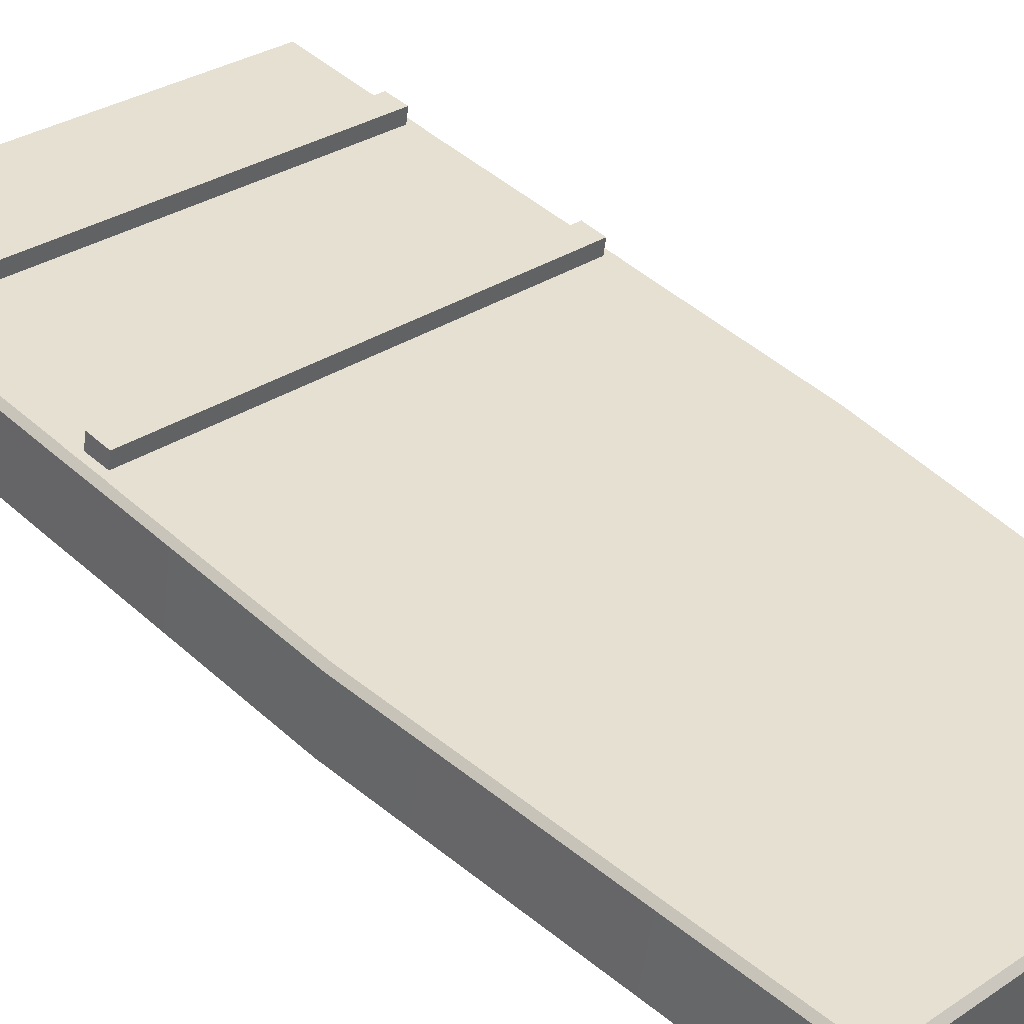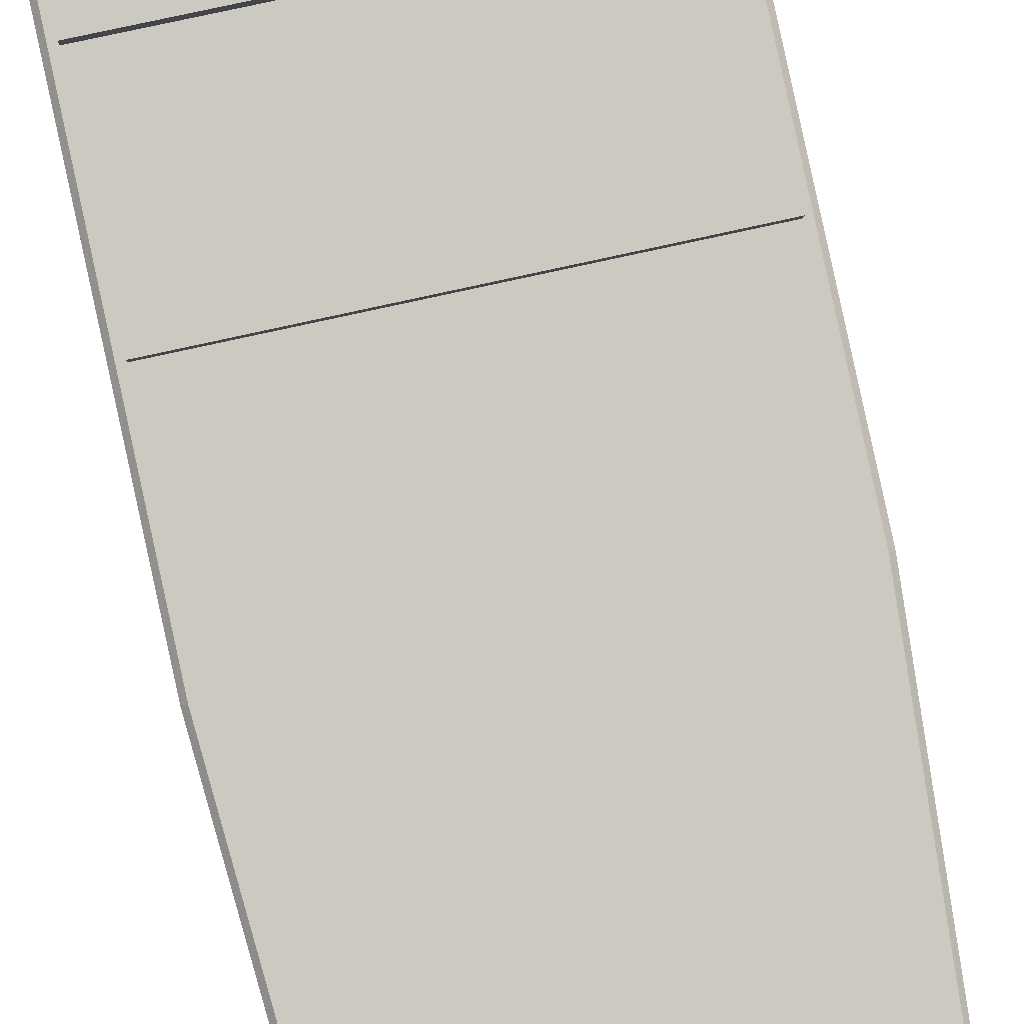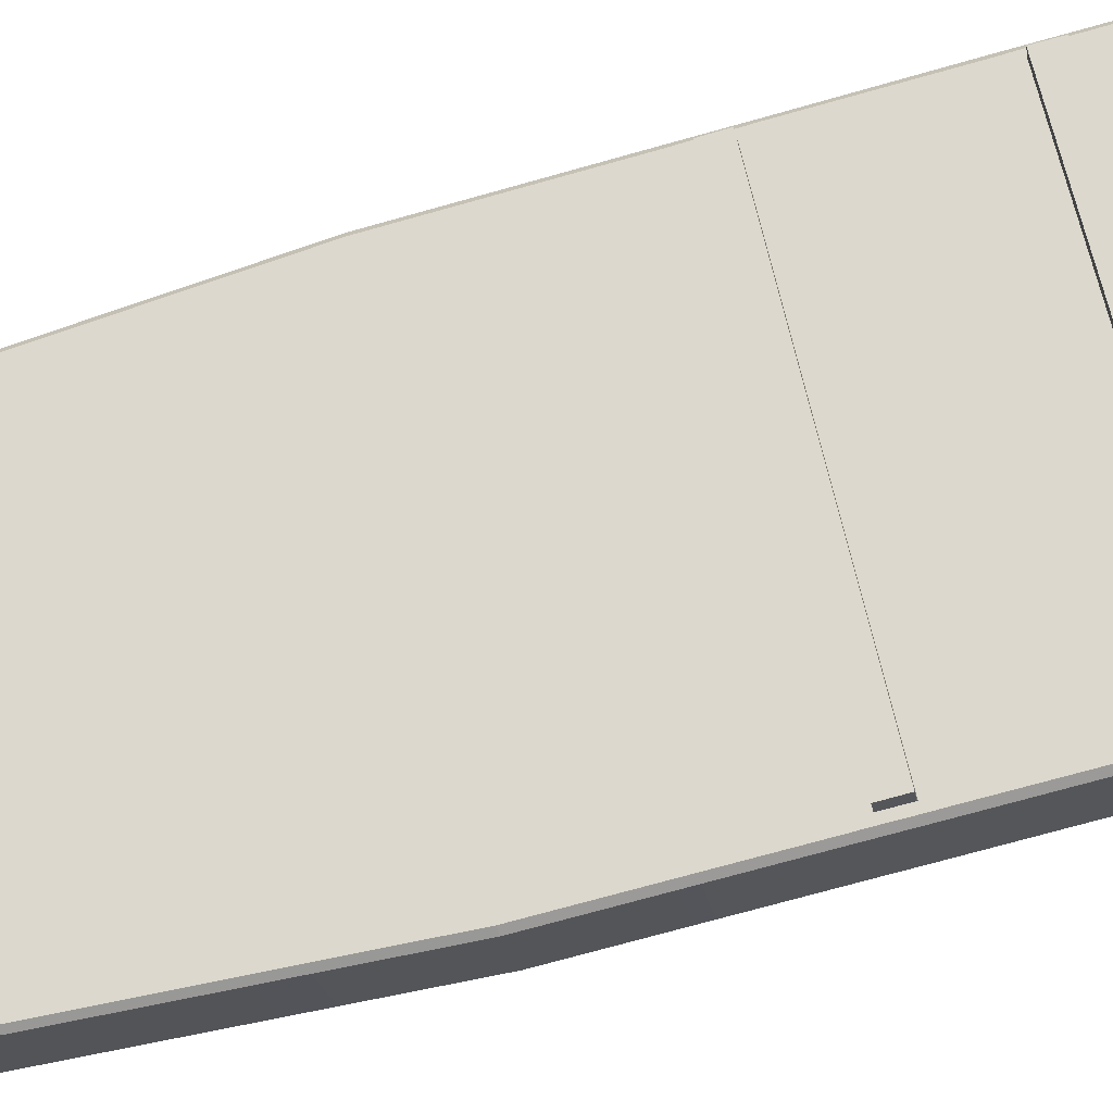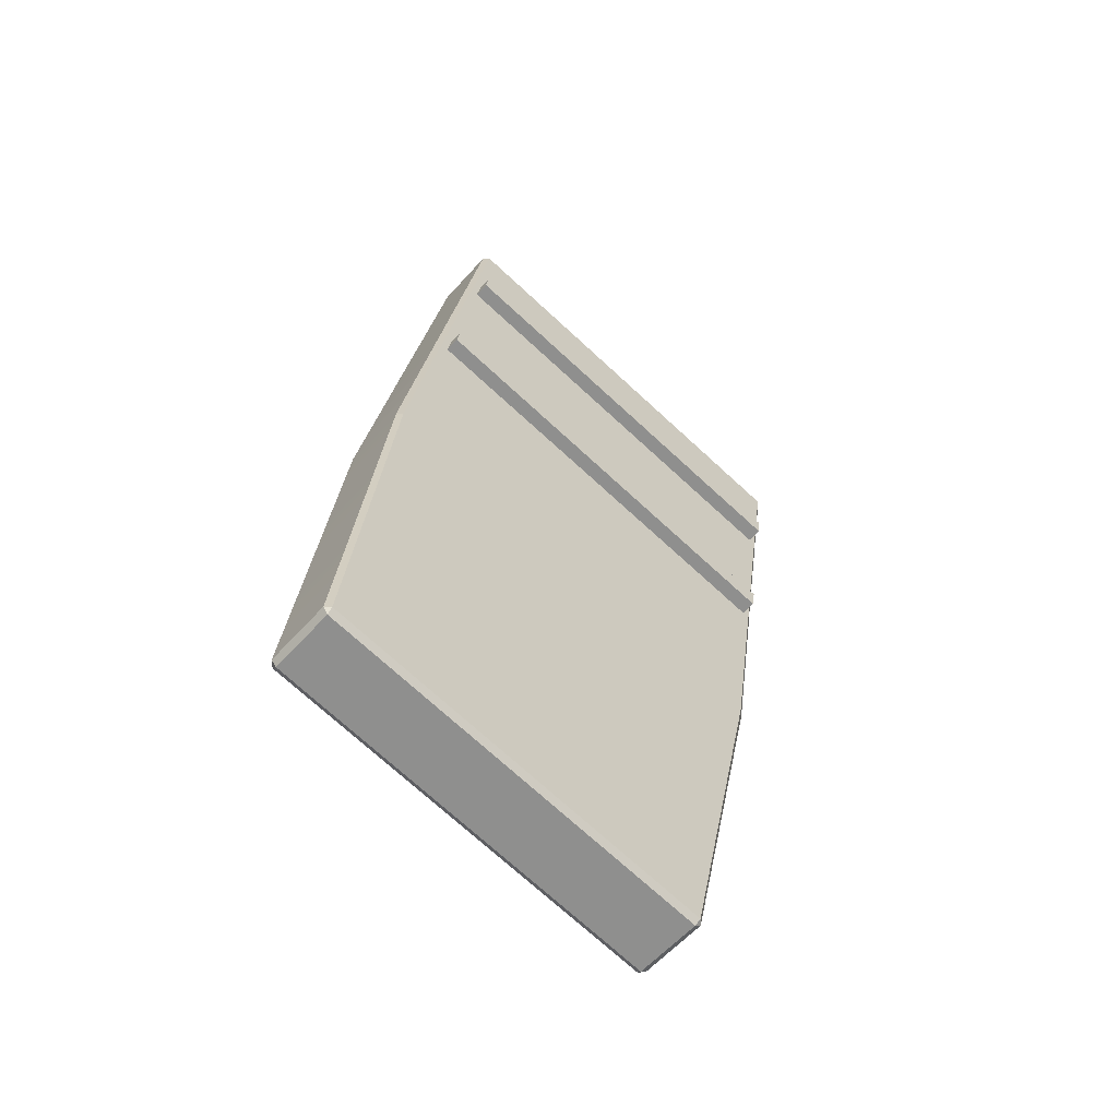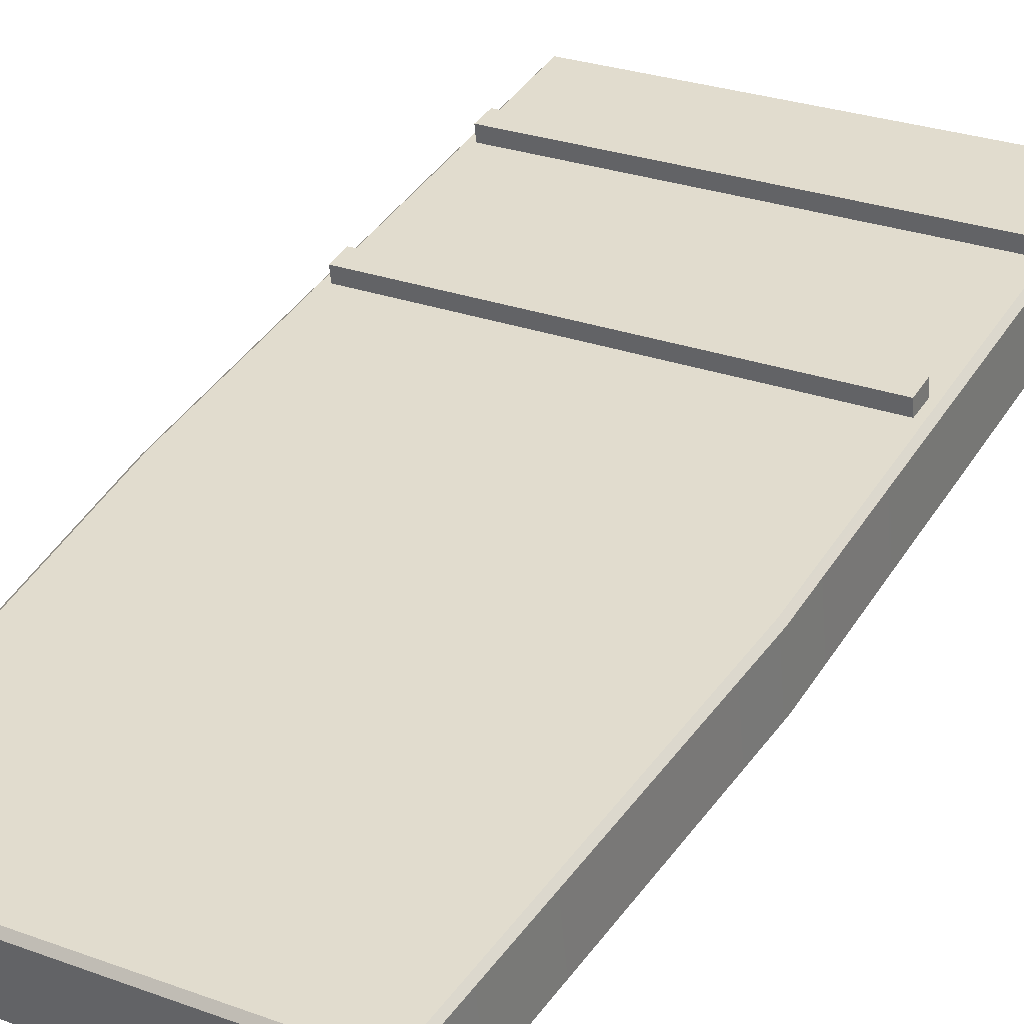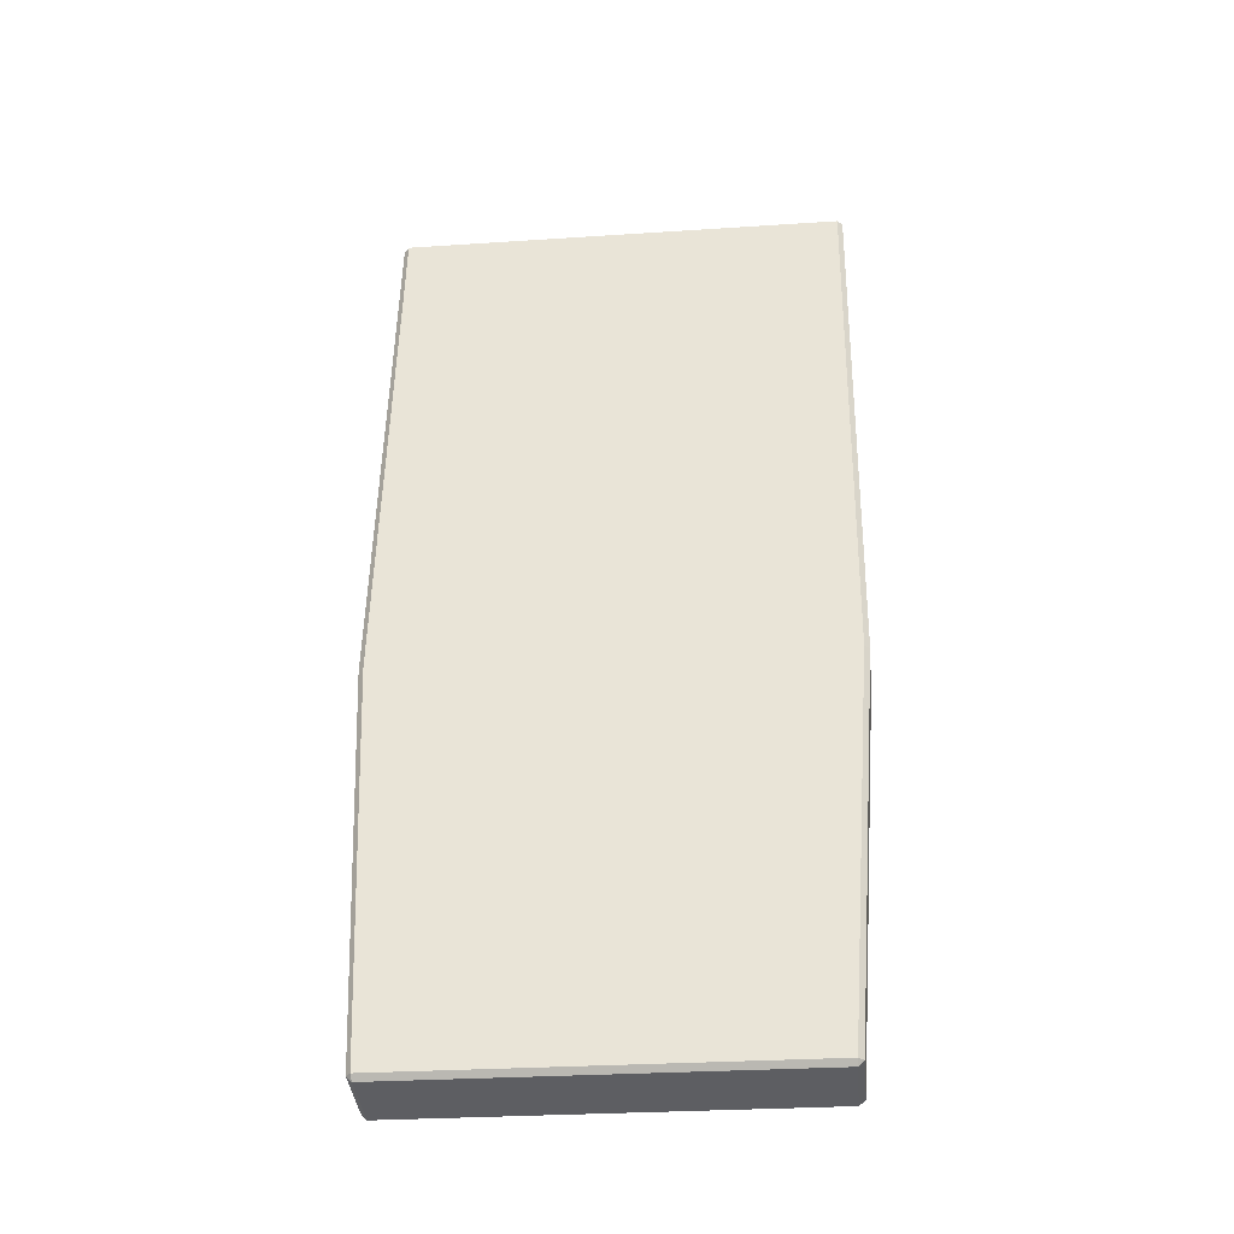
<metadata>
{"format":"obj","ext":"obj","renderer":"f3d","projection":"perspective","resolution":1024,"background":"white","views":[{"elev":30.2,"azim":135.8,"up":"+Y"},{"elev":77.6,"azim":167.5,"up":"+Y"},{"elev":64.9,"azim":-102.0,"up":"+Y"},{"elev":-73.7,"azim":137.6,"up":"+Z"},{"elev":27.5,"azim":-150.7,"up":"+Y"},{"elev":-28.7,"azim":5.7,"up":"+Z"}]}
</metadata>
<code>
v 195.4 781.5 257.7
v 194.8 781.5 257.7
v 195.4 781.8 259.1
v 194.7 781.8 259.1
v 195.4 781.6 257.7
v 194.8 781.6 257.7
v 195.4 781.9 259.1
v 194.7 781.9 259.1
v 195.4 781.7 259
v 194.7 781.7 259
v 194.7 781.9 259
v 195.4 781.8 259
v 195.4 781.7 258.9
v 194.7 781.8 258.9
v 194.7 781.7 258.9
v 195.4 781.8 258.9
v 195.4 781.7 258.7
v 194.7 781.8 258.7
v 194.7 781.7 258.7
v 195.4 781.8 258.7
v 195.4 781.7 258.6
v 194.7 781.8 258.6
v 194.7 781.7 258.6
v 195.4 781.8 258.6
v 195.4 781.8 258.9
v 195.4 781.8 258.9
v 194.8 781.8 258.9
v 194.8 781.8 258.9
v 195.4 781.8 258.6
v 195.4 781.8 258.6
v 194.8 781.8 258.6
v 194.8 781.8 258.6
v 195.4 781.9 258.9
v 195.4 781.8 258.9
v 194.8 781.8 258.9
v 194.8 781.9 258.9
v 195.4 781.8 258.6
v 195.4 781.8 258.6
v 194.8 781.8 258.6
v 194.8 781.8 258.6
v 195.4 781.9 258.9
v 195.4 781.9 258.9
v 194.8 781.9 258.9
v 194.8 781.9 258.9
v 195.4 781.8 258.6
v 195.4 781.8 258.6
v 194.8 781.8 258.6
v 194.8 781.8 258.6
v 195.4 781.6 258.3
v 194.7 781.7 258.3
v 194.7 781.6 258.3
v 195.4 781.7 258.3
v 195.4 781.8 259.1
v 195.3 781.5 257.7
v 195.3 781.6 257.7
v 195.4 781.9 259.1
v 195.4 781.7 259
v 195.4 781.9 259
v 195.4 781.7 258.9
v 195.4 781.8 258.9
v 195.4 781.7 258.7
v 195.4 781.8 258.7
v 195.4 781.7 258.6
v 195.4 781.8 258.6
v 195.4 781.8 258.9
v 195.4 781.8 258.9
v 195.4 781.8 258.6
v 195.4 781.8 258.6
v 195.4 781.8 258.9
v 195.4 781.9 258.9
v 195.4 781.8 258.6
v 195.4 781.8 258.6
v 195.4 781.9 258.9
v 195.4 781.9 258.9
v 195.4 781.8 258.6
v 195.4 781.8 258.6
v 195.4 781.6 258.3
v 195.4 781.7 258.3
v 194.8 781.5 257.7
v 194.8 781.9 259.1
v 194.8 781.9 259
v 194.8 781.8 258.7
v 194.8 781.8 258.9
v 194.8 781.8 258.6
v 194.8 781.9 258.9
v 194.8 781.8 258.6
v 194.8 781.9 258.9
v 194.8 781.8 258.6
v 194.8 781.7 258.3
v 194.8 781.8 259.1
v 194.9 781.6 257.7
v 194.8 781.7 259
v 194.8 781.7 258.9
v 194.8 781.8 258.9
v 194.8 781.7 258.7
v 194.8 781.7 258.6
v 194.8 781.8 258.6
v 194.8 781.8 258.9
v 194.8 781.8 258.6
v 194.8 781.8 258.9
v 194.8 781.8 258.6
v 194.8 781.9 258.9
v 194.8 781.8 258.6
v 194.8 781.6 258.3
v 195.4 781.5 257.7
v 195.4 781.5 257.7
v 194.8 781.5 257.7
v 194.8 781.5 257.7
v 195.4 781.8 259.1
v 195.4 781.8 259.1
v 194.7 781.8 259.1
v 194.7 781.8 259.1
v 195.4 781.6 257.7
v 195.4 781.6 257.7
v 194.8 781.6 257.7
v 194.8 781.6 257.7
v 195.4 781.9 259.1
v 195.4 781.9 259.1
v 194.7 781.9 259.1
v 194.7 781.9 259.1
v 195.4 781.7 259
v 194.7 781.7 259
v 194.7 781.9 259
v 194.7 781.8 259
v 195.4 781.9 259
v 195.4 781.9 259
v 195.4 781.7 258.9
v 194.7 781.8 258.9
v 194.7 781.8 258.9
v 194.7 781.7 258.9
v 195.4 781.8 258.9
v 195.4 781.8 258.9
v 195.4 781.7 258.7
v 194.7 781.8 258.7
v 194.7 781.8 258.7
v 194.7 781.7 258.7
v 195.4 781.8 258.7
v 195.4 781.8 258.7
v 195.4 781.7 258.6
v 194.7 781.8 258.6
v 194.7 781.8 258.6
v 194.7 781.7 258.6
v 195.4 781.8 258.6
v 195.4 781.8 258.6
v 195.4 781.6 258.3
v 194.7 781.7 258.3
v 194.7 781.6 258.3
v 195.4 781.7 258.3
v 195.3 781.8 259.1
v 195.4 781.8 259.1
v 195.3 781.5 257.7
v 195.3 781.5 257.7
v 195.3 781.6 257.7
v 195.3 781.6 257.7
v 195.3 781.9 259.1
v 195.4 781.9 259.1
v 194.9 781.5 257.7
v 194.9 781.5 257.7
v 194.8 781.9 259.1
v 194.8 781.9 259.1
v 194.8 781.8 259.1
v 194.8 781.8 259.1
v 194.9 781.6 257.7
v 194.8 781.6 257.7
f 145 77 54
f 54 105 145
f 154 78 52
f 52 113 154
f 152 55 5
f 5 106 152
f 147 50 6
f 6 108 147
f 162 80 8
f 8 112 162
f 121 12 7
f 7 110 121
f 109 150 57
f 57 9 109
f 119 160 81
f 81 11 119
f 4 120 124
f 124 10 4
f 127 16 12
f 12 121 127
f 9 57 59
f 59 13 9
f 44 87 102
f 102 43 44
f 10 124 129
f 129 15 10
f 133 20 16
f 16 127 133
f 13 59 61
f 61 17 13
f 128 94 82
f 82 18 128
f 15 129 135
f 135 19 15
f 139 24 20
f 20 133 139
f 17 61 63
f 63 21 17
f 48 88 103
f 103 47 48
f 19 135 141
f 141 23 19
f 49 148 24
f 24 139 49
f 125 132 26
f 26 25 125
f 60 65 26
f 131 60 26
f 132 131 26
f 14 123 28
f 28 27 14
f 81 83 28
f 11 81 28
f 123 11 28
f 137 144 30
f 30 29 137
f 64 67 30
f 143 64 30
f 144 143 30
f 22 134 32
f 32 31 22
f 82 84 32
f 18 82 32
f 134 18 32
f 25 26 34
f 34 33 25
f 69 34 26
f 26 65 69
f 27 28 36
f 36 35 27
f 85 36 28
f 28 83 85
f 29 30 38
f 38 37 29
f 71 38 30
f 30 67 71
f 31 32 40
f 40 39 31
f 86 40 32
f 32 84 86
f 33 34 42
f 42 41 33
f 69 73 42
f 42 34 69
f 35 36 44
f 44 43 35
f 85 87 44
f 44 36 85
f 37 38 46
f 46 45 37
f 71 75 46
f 46 38 71
f 39 40 48
f 48 47 39
f 86 88 48
f 48 40 86
f 140 97 89
f 89 146 140
f 23 141 50
f 50 147 23
f 1 114 148
f 148 49 1
f 104 158 54
f 54 77 104
f 91 89 78
f 78 154 91
f 157 163 153
f 153 151 157
f 3 118 156
f 156 53 3
f 90 92 57
f 57 150 90
f 117 126 58
f 58 56 117
f 92 93 59
f 59 57 92
f 41 42 73
f 73 74 41
f 93 95 61
f 61 59 93
f 131 138 62
f 62 60 131
f 95 96 63
f 63 61 95
f 45 46 75
f 75 76 45
f 94 98 65
f 65 60 94
f 58 126 125
f 58 125 25
f 58 25 66
f 97 99 67
f 67 64 97
f 62 138 137
f 62 137 29
f 62 29 68
f 98 100 69
f 69 65 98
f 33 70 66
f 66 25 33
f 99 101 71
f 71 67 99
f 37 72 68
f 68 29 37
f 100 102 73
f 73 69 100
f 33 41 74
f 74 70 33
f 101 103 75
f 75 71 101
f 37 45 76
f 76 72 37
f 96 104 77
f 77 63 96
f 143 52 78
f 78 64 143
f 149 155 159
f 159 161 149
f 56 58 81
f 81 160 56
f 74 73 102
f 102 87 74
f 60 62 82
f 82 94 60
f 76 75 103
f 103 88 76
f 58 66 83
f 83 81 58
f 62 68 84
f 84 82 62
f 66 70 85
f 85 83 66
f 68 72 86
f 86 84 68
f 70 74 87
f 87 85 70
f 72 76 88
f 88 86 72
f 64 78 89
f 89 97 64
f 51 107 158
f 158 104 51
f 115 146 89
f 89 91 115
f 2 116 164
f 164 79 2
f 111 122 92
f 92 90 111
f 122 130 93
f 93 92 122
f 130 136 95
f 95 93 130
f 136 142 96
f 96 95 136
f 94 128 14
f 94 14 27
f 94 27 98
f 97 140 22
f 97 22 31
f 97 31 99
f 35 100 98
f 98 27 35
f 39 101 99
f 99 31 39
f 35 43 102
f 102 100 35
f 39 47 103
f 103 101 39
f 104 96 142
f 142 51 104
f 77 145 21
f 21 63 77
f 1 105 106
f 2 107 108
f 3 109 110
f 4 111 112
f 5 113 114
f 6 115 116
f 7 117 118
f 8 119 120
f 11 123 124
f 12 125 126
f 14 128 129
f 16 131 132
f 18 134 135
f 20 137 138
f 22 140 141
f 24 143 144
f 53 149 150
f 54 151 152
f 55 153 154
f 56 155 156
f 79 157 158
f 80 159 160
f 90 161 162
f 91 163 164
f 105 1 49
f 49 145 105
f 109 3 53
f 53 150 109
f 111 4 10
f 10 122 111
f 107 2 79
f 79 158 107
f 113 5 55
f 55 154 113
f 115 6 50
f 50 146 115
f 119 8 80
f 80 160 119
f 117 7 12
f 12 126 117
f 2 108 6
f 6 116 2
f 5 114 1
f 1 106 5
f 4 112 8
f 8 120 4
f 3 110 7
f 7 118 3
f 9 121 110
f 110 109 9
f 122 10 15
f 15 130 122
f 11 124 120
f 120 119 11
f 125 12 16
f 16 132 125
f 13 127 121
f 121 9 13
f 14 129 124
f 124 123 14
f 130 15 19
f 19 136 130
f 131 16 20
f 20 138 131
f 17 133 127
f 127 13 17
f 18 135 129
f 129 128 18
f 136 19 23
f 23 142 136
f 137 20 24
f 24 144 137
f 21 139 133
f 133 17 21
f 22 141 135
f 135 134 22
f 147 51 142
f 142 23 147
f 143 24 148
f 148 52 143
f 139 21 145
f 145 49 139
f 146 50 141
f 141 140 146
f 51 147 108
f 108 107 51
f 52 148 114
f 114 113 52
f 150 149 161
f 161 90 150
f 54 152 106
f 106 105 54
f 154 153 163
f 163 91 154
f 56 156 118
f 118 117 56
f 152 151 153
f 153 55 152
f 149 53 156
f 156 155 149
f 158 157 151
f 151 54 158
f 160 159 155
f 155 56 160
f 90 162 112
f 112 111 90
f 91 164 116
f 116 115 91
f 162 161 159
f 159 80 162
f 157 79 164
f 164 163 157

</code>
